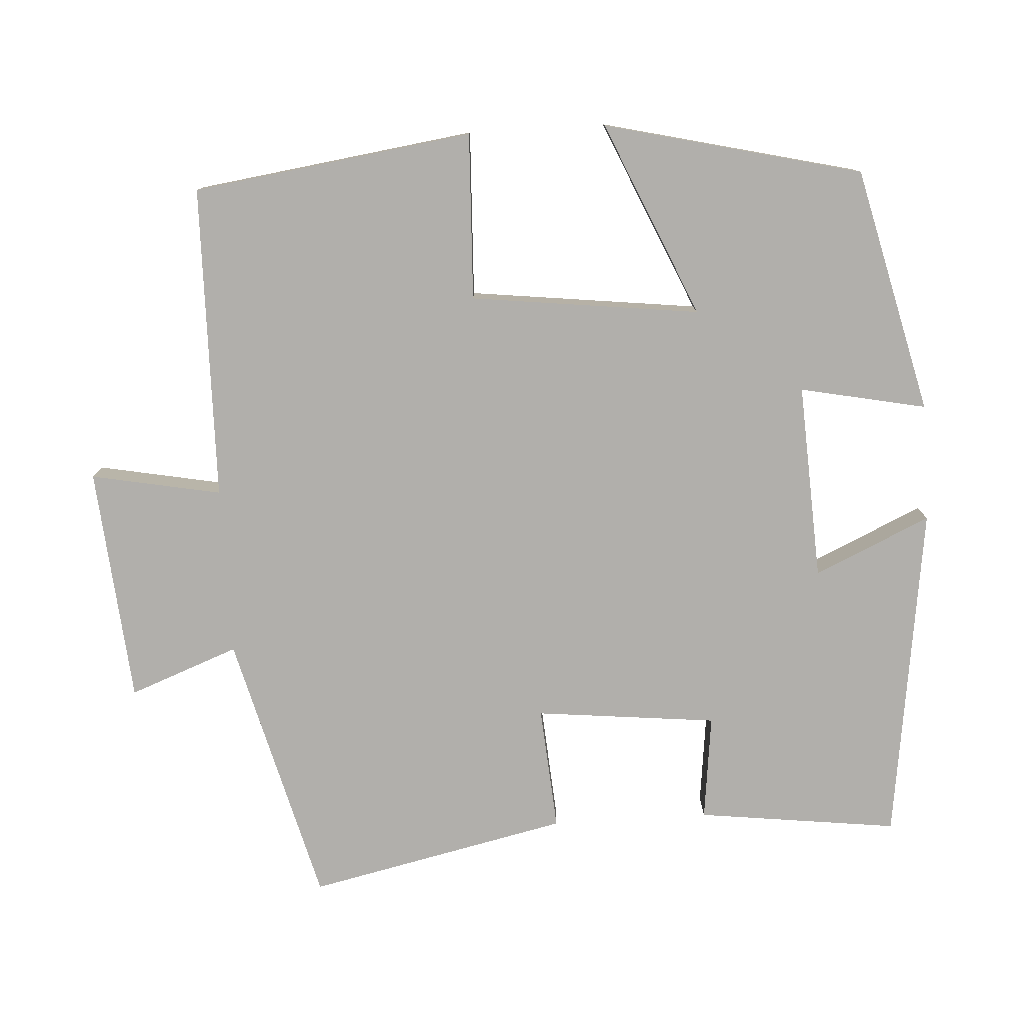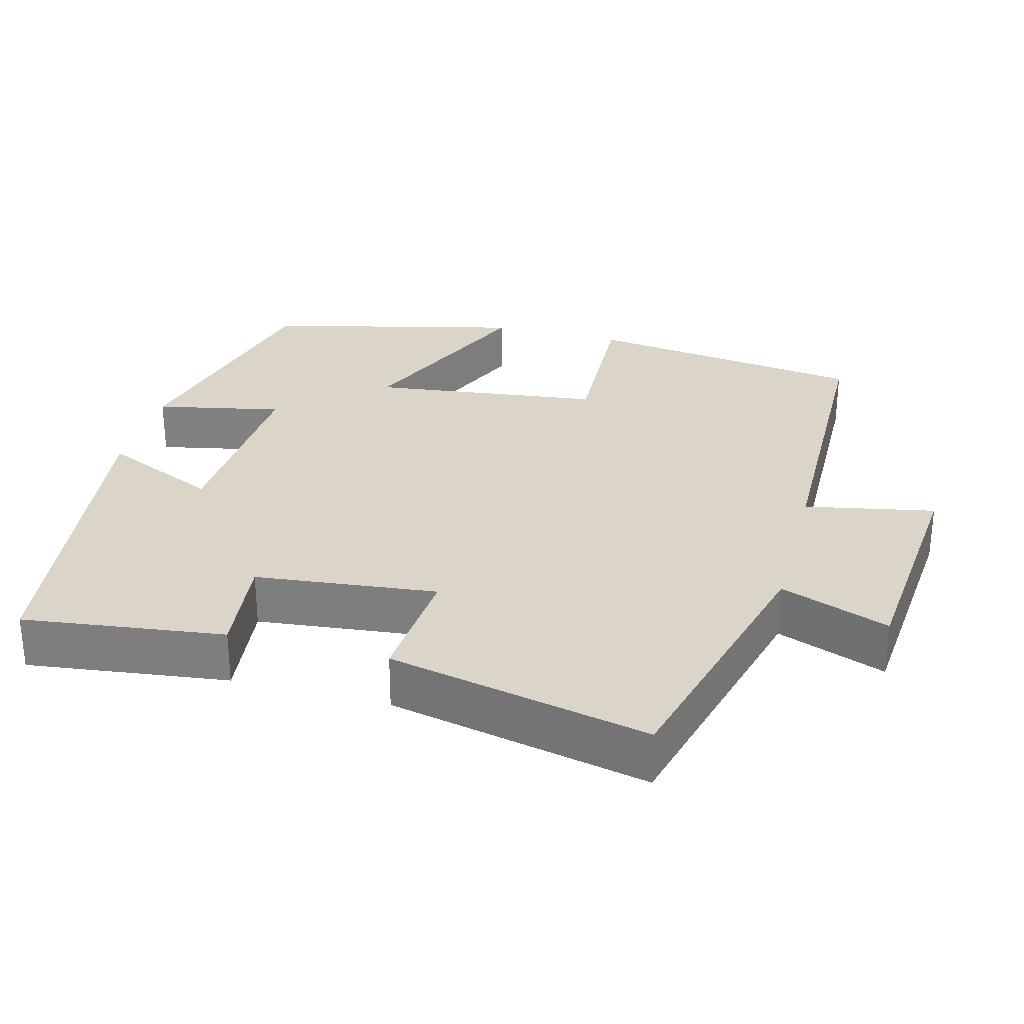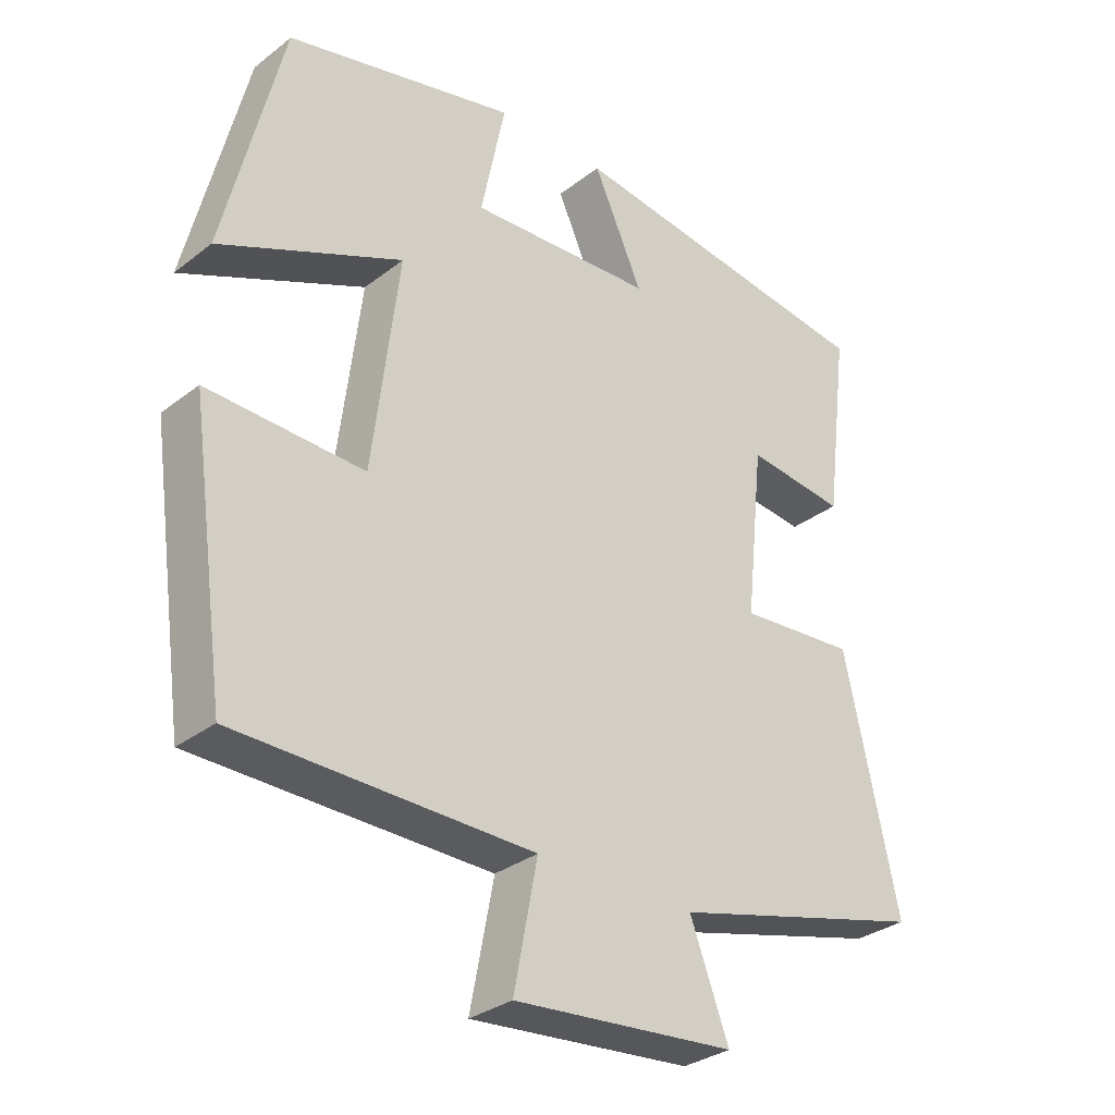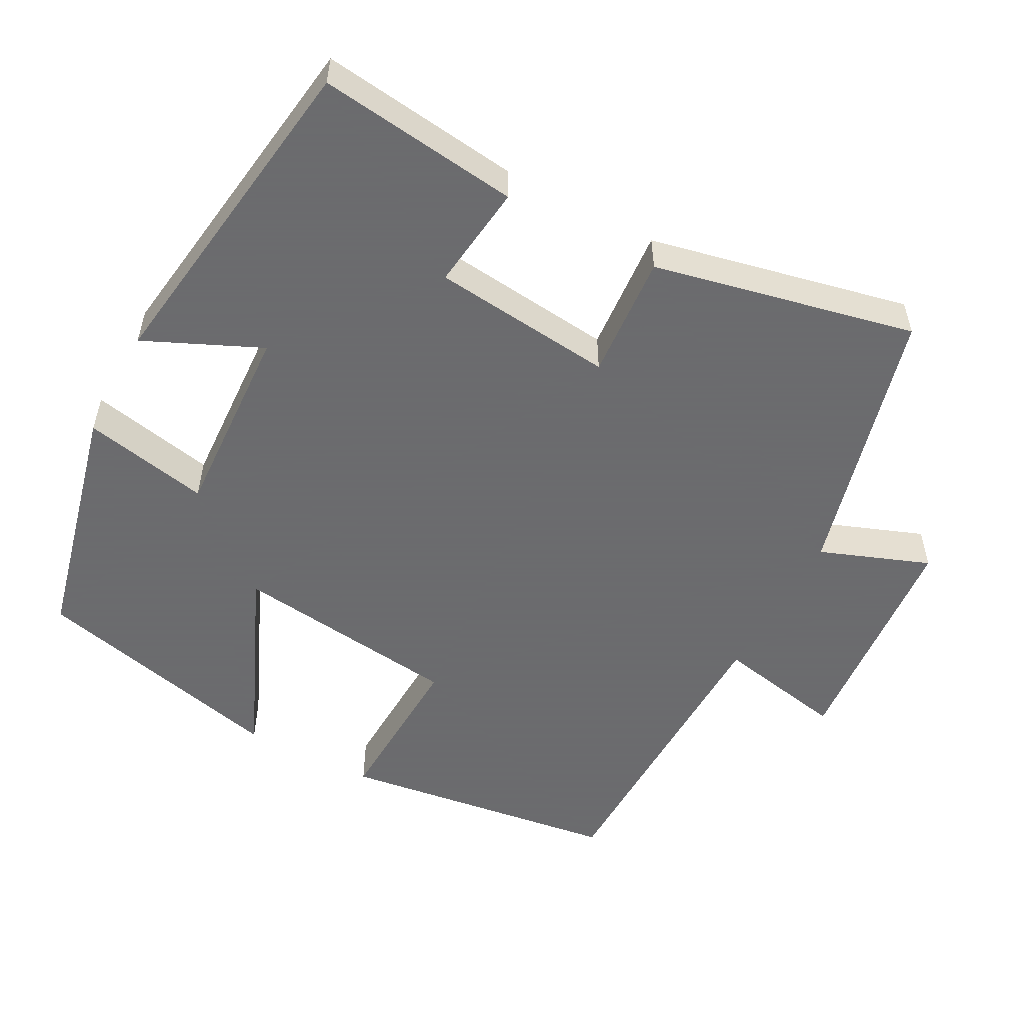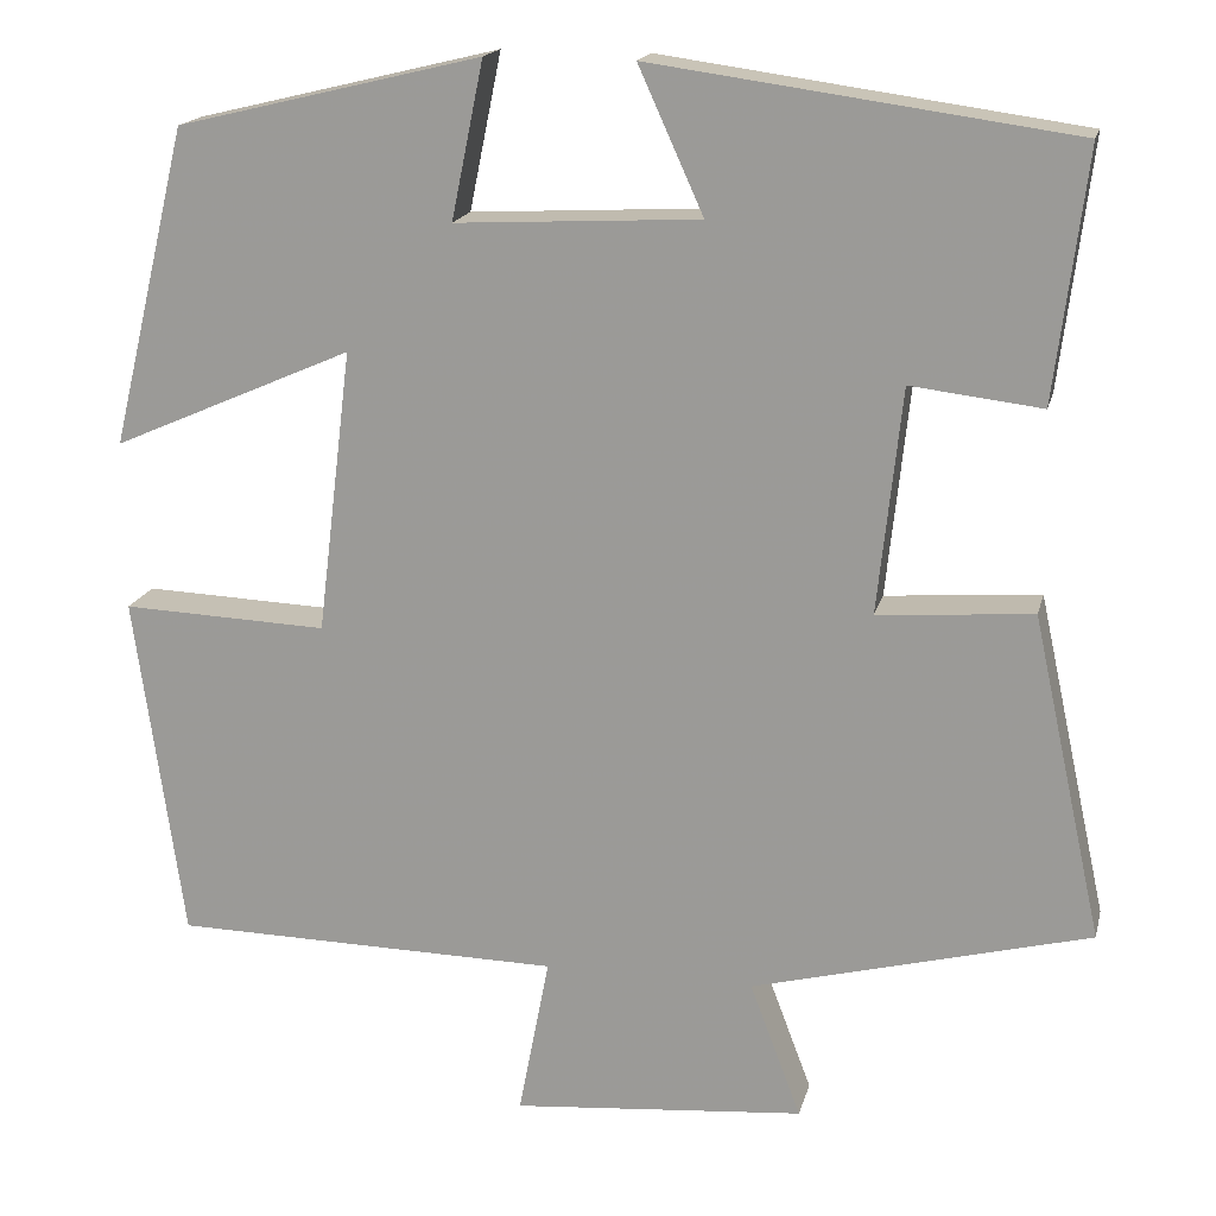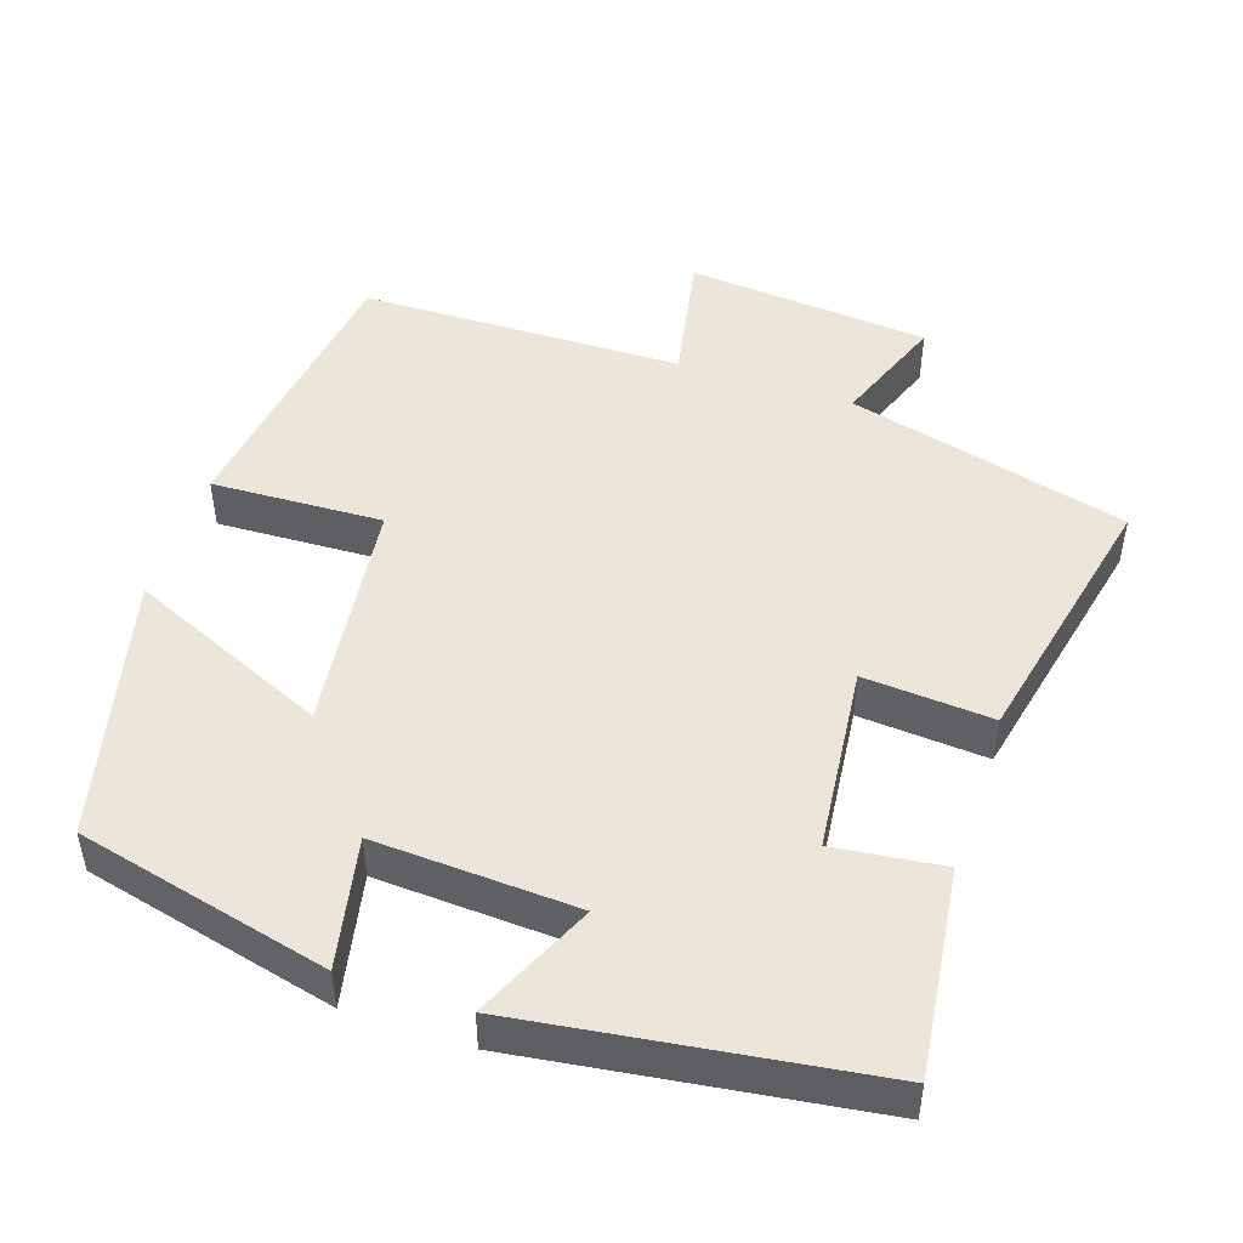
<metadata>
{"format":"obj","ext":"obj","renderer":"f3d","projection":"perspective","resolution":1024,"background":"white","views":[{"elev":-78.2,"azim":-86.5,"up":"+Y"},{"elev":29.3,"azim":104.8,"up":"+Y"},{"elev":-31.3,"azim":-42.5,"up":"+Z"},{"elev":-53.5,"azim":61.8,"up":"+Y"},{"elev":17.4,"azim":13.2,"up":"+Z"},{"elev":48.2,"azim":18.4,"up":"+Y"}]}
</metadata>
<code>
v 0.534 0.07 0.437
v 0.5 0.07 0.165
v 0.357 0.07 0.182
v 0.331 0.07 -0.064
v 0.5 0.07 -0.051
v 0.577 0.07 -0.404
v 0.208 0.07 -0.5
v 0.264 0.07 -0.648
v -0.056 0.07 -0.676
v -0.022 0.07 -0.5
v -0.447 0.07 -0.493
v -0.5 0.07 -0.114
v -0.275 0.07 -0.123
v -0.237 0.07 0.187
v -0.5 0.07 0.072
v -0.416 0.07 0.42
v -0.084 0.07 0.5
v -0.119 0.07 0.329
v 0.147 0.07 0.343
v 0.076 0.07 0.5
v 0.534 0 0.437
v 0.5 0 0.165
v 0.357 0 0.182
v 0.331 0 -0.064
v 0.5 0 -0.051
v 0.577 0 -0.404
v 0.208 0 -0.5
v 0.264 0 -0.648
v -0.056 0 -0.676
v -0.022 0 -0.5
v -0.447 0 -0.493
v -0.5 0 -0.114
v -0.275 0 -0.123
v -0.237 0 0.187
v -0.5 0 0.072
v -0.416 0 0.42
v -0.084 0 0.5
v -0.119 0 0.329
v 0.147 0 0.343
v 0.076 0 0.5
f 1 2 3
f 20 1 3
f 19 20 3
f 18 19 3 4
f 16 17 18
f 15 16 18
f 14 15 18
f 13 14 18 4
f 10 11 12 13
f 5 6 7
f 4 5 7
f 13 4 7
f 10 13 7
f 7 8 9 10
f 23 22 21
f 23 21 40
f 23 40 39
f 24 23 39 38
f 38 37 36
f 38 36 35
f 38 35 34
f 24 38 34 33
f 33 32 31 30
f 27 26 25
f 27 25 24
f 27 24 33
f 27 33 30
f 30 29 28 27
f 1 21 22 2
f 2 22 23 3
f 3 23 24 4
f 4 24 25 5
f 5 25 26 6
f 6 26 27 7
f 7 27 28 8
f 8 28 29 9
f 9 29 30 10
f 10 30 31 11
f 11 31 32 12
f 12 32 33 13
f 13 33 34 14
f 14 34 35 15
f 15 35 36 16
f 16 36 37 17
f 17 37 38 18
f 18 38 39 19
f 19 39 40 20
f 20 40 21 1

</code>
